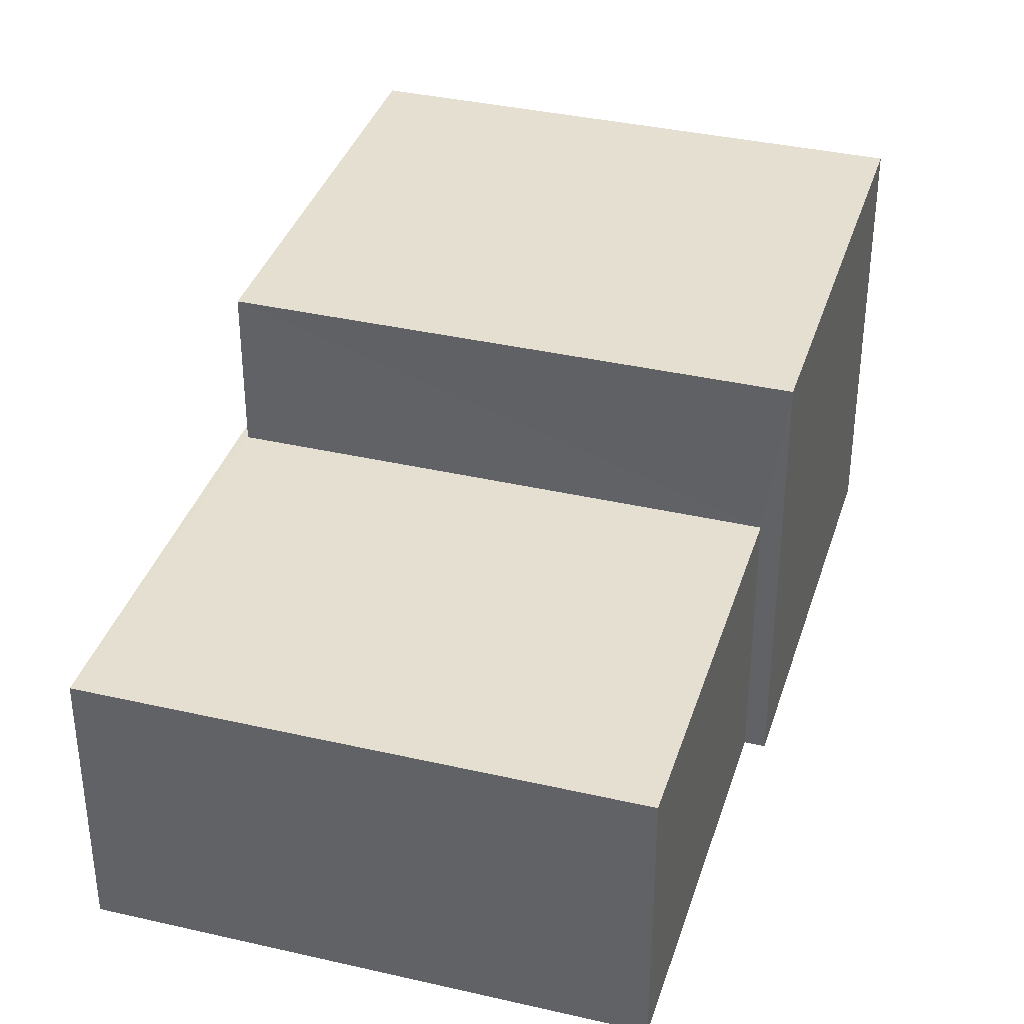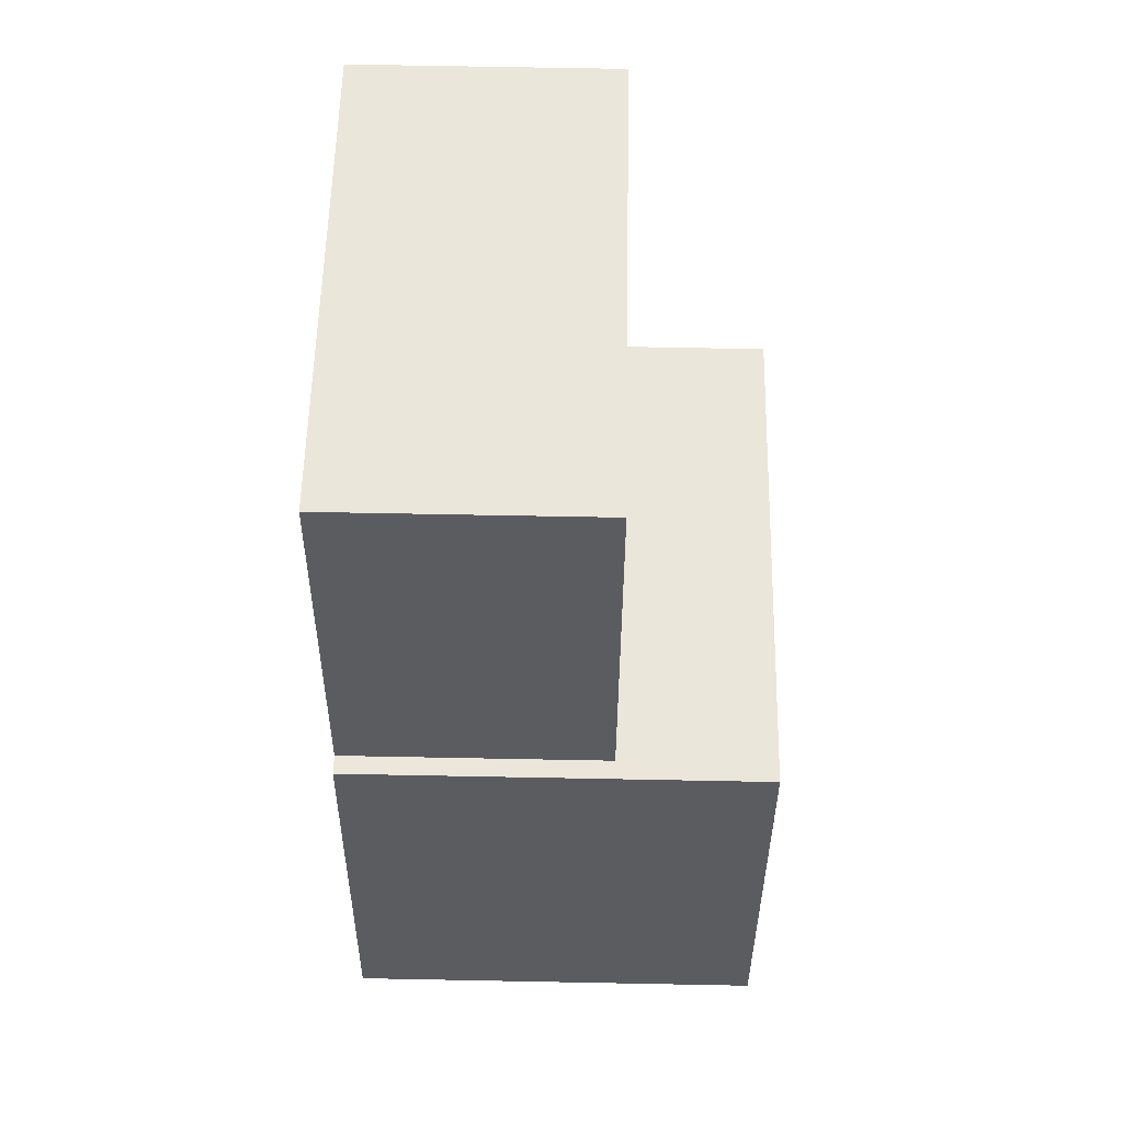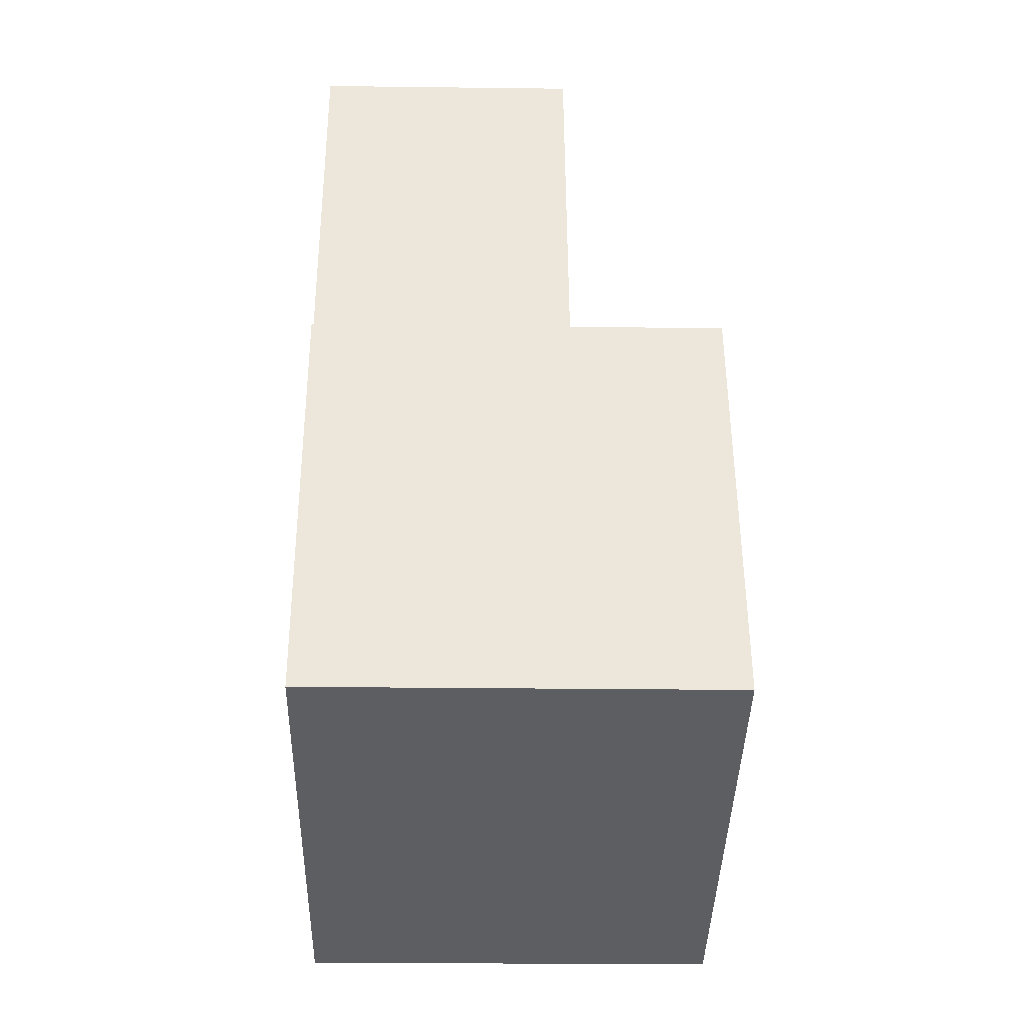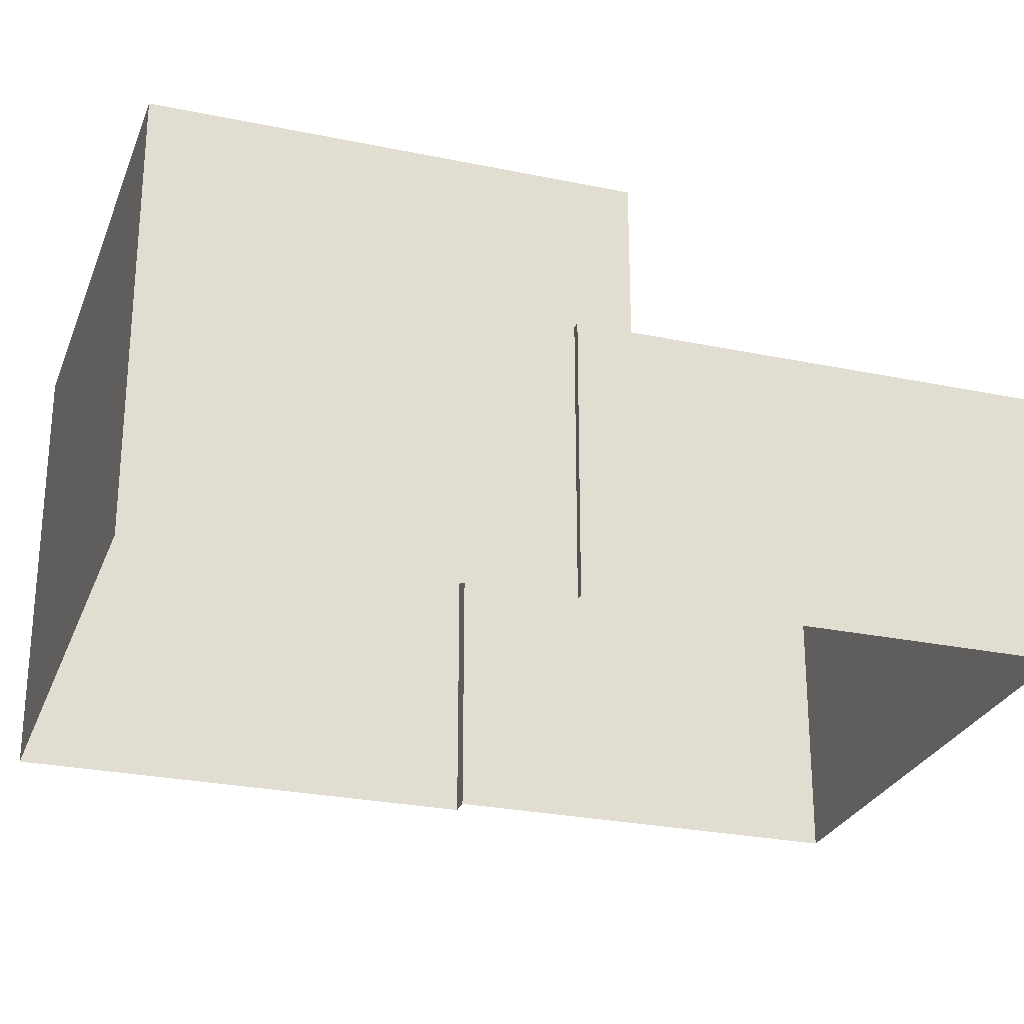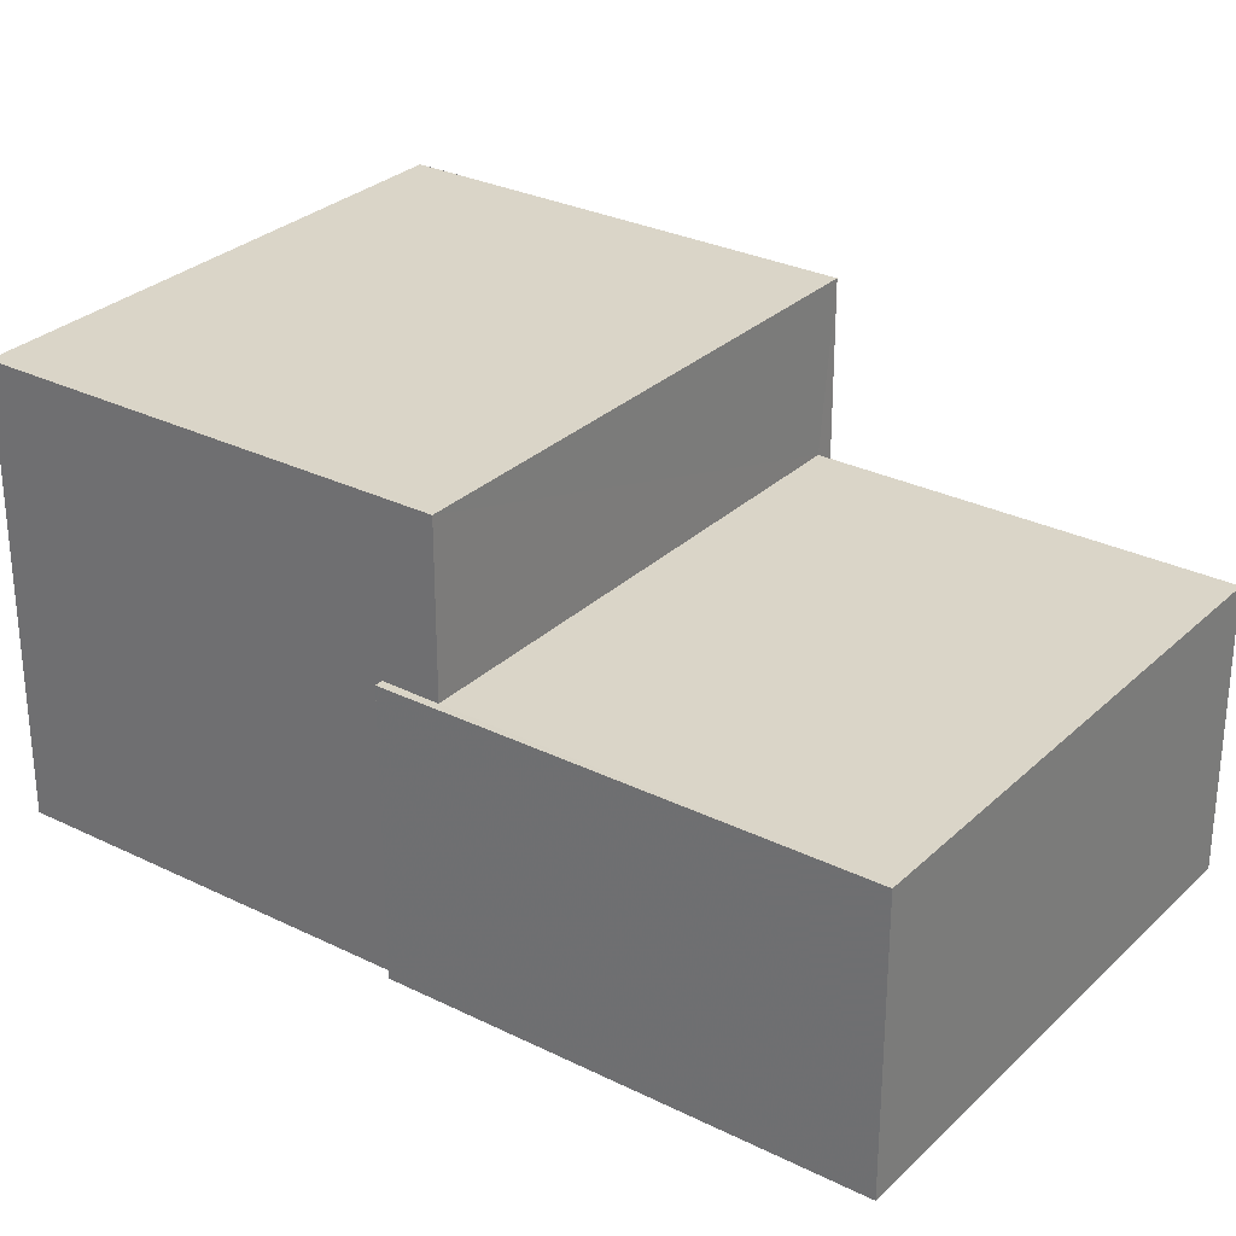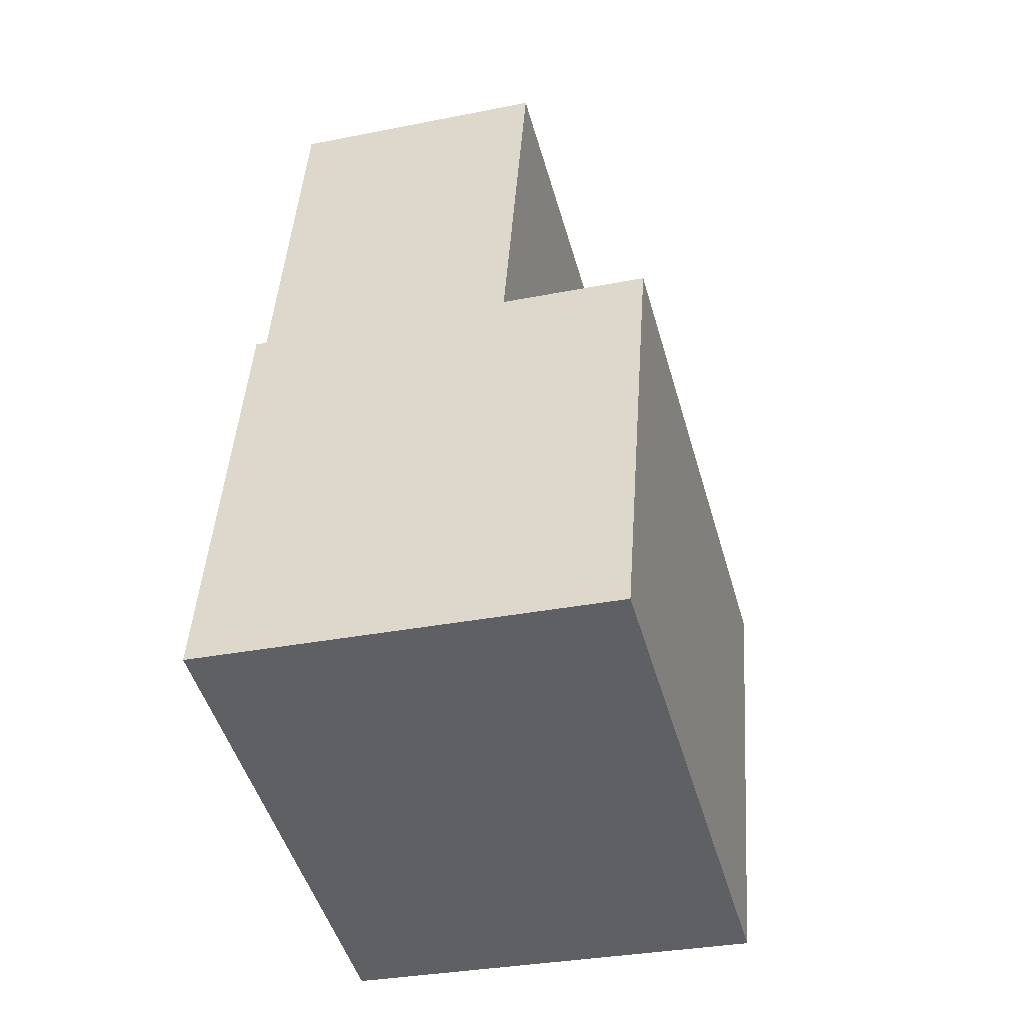
<metadata>
{"format":"obj","ext":"obj","renderer":"f3d","projection":"perspective","resolution":1024,"background":"white","views":[{"elev":36.6,"azim":-177.6,"up":"+Z"},{"elev":69.5,"azim":-88.9,"up":"+Y"},{"elev":-24.5,"azim":-91.2,"up":"+Y"},{"elev":-26.7,"azim":57.6,"up":"+Z"},{"elev":29.3,"azim":111.9,"up":"+Z"},{"elev":-31.6,"azim":-74.2,"up":"+Y"}]}
</metadata>
<code>
v -8.822e+04 -9.875e+04 8.244
v -8.822e+04 -9.875e+04 8.244
v -8.823e+04 -9.876e+04 8.244
v -8.822e+04 -9.876e+04 8.244
v -8.822e+04 -9.876e+04 8.244
v -8.822e+04 -9.875e+04 8.245
v -8.822e+04 -9.875e+04 8.245
v -8.822e+04 -9.876e+04 8.244
v -8.822e+04 -9.876e+04 12.33
v -8.822e+04 -9.876e+04 12.33
v -8.822e+04 -9.876e+04 12.33
v -8.822e+04 -9.875e+04 12.33
v -8.822e+04 -9.875e+04 12.33
v -8.822e+04 -9.875e+04 12.33
v -8.822e+04 -9.875e+04 14.72
v -8.822e+04 -9.876e+04 14.72
v -8.822e+04 -9.876e+04 14.72
v -8.823e+04 -9.876e+04 14.72
f 1 2 3
f 4 3 5
f 2 6 7
f 8 5 7
f 3 2 5
f 5 2 7
f 9 10 11
f 12 11 13
f 13 11 14
f 11 10 14
f 15 16 17
f 15 18 16
f 14 10 8
f 7 14 8
f 9 8 10
f 9 5 8
f 12 13 6
f 2 12 6
f 14 7 6
f 13 14 6
f 11 17 9
f 5 9 4
f 4 9 16
f 9 17 16
f 18 3 4
f 16 18 4
f 18 1 3
f 18 15 1
f 17 12 15
f 15 12 1
f 17 11 12
f 1 12 2

</code>
